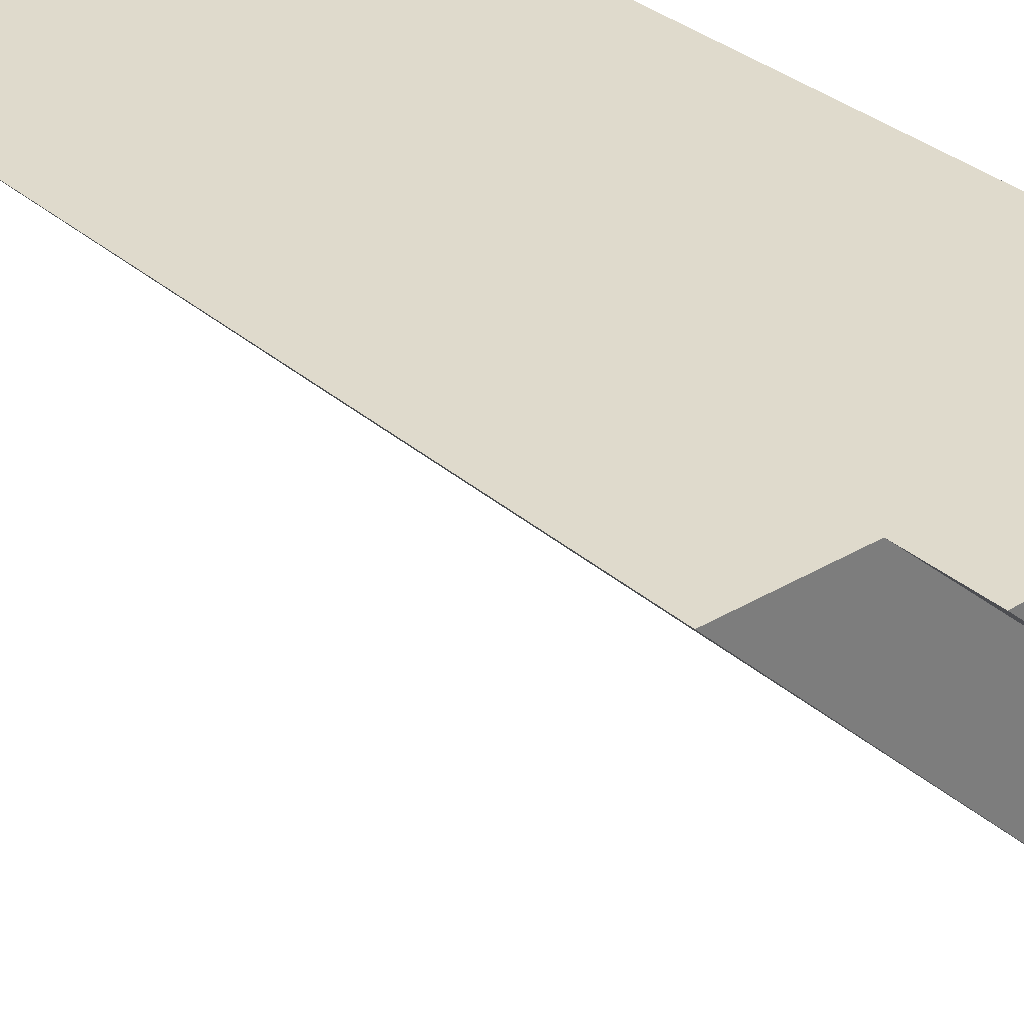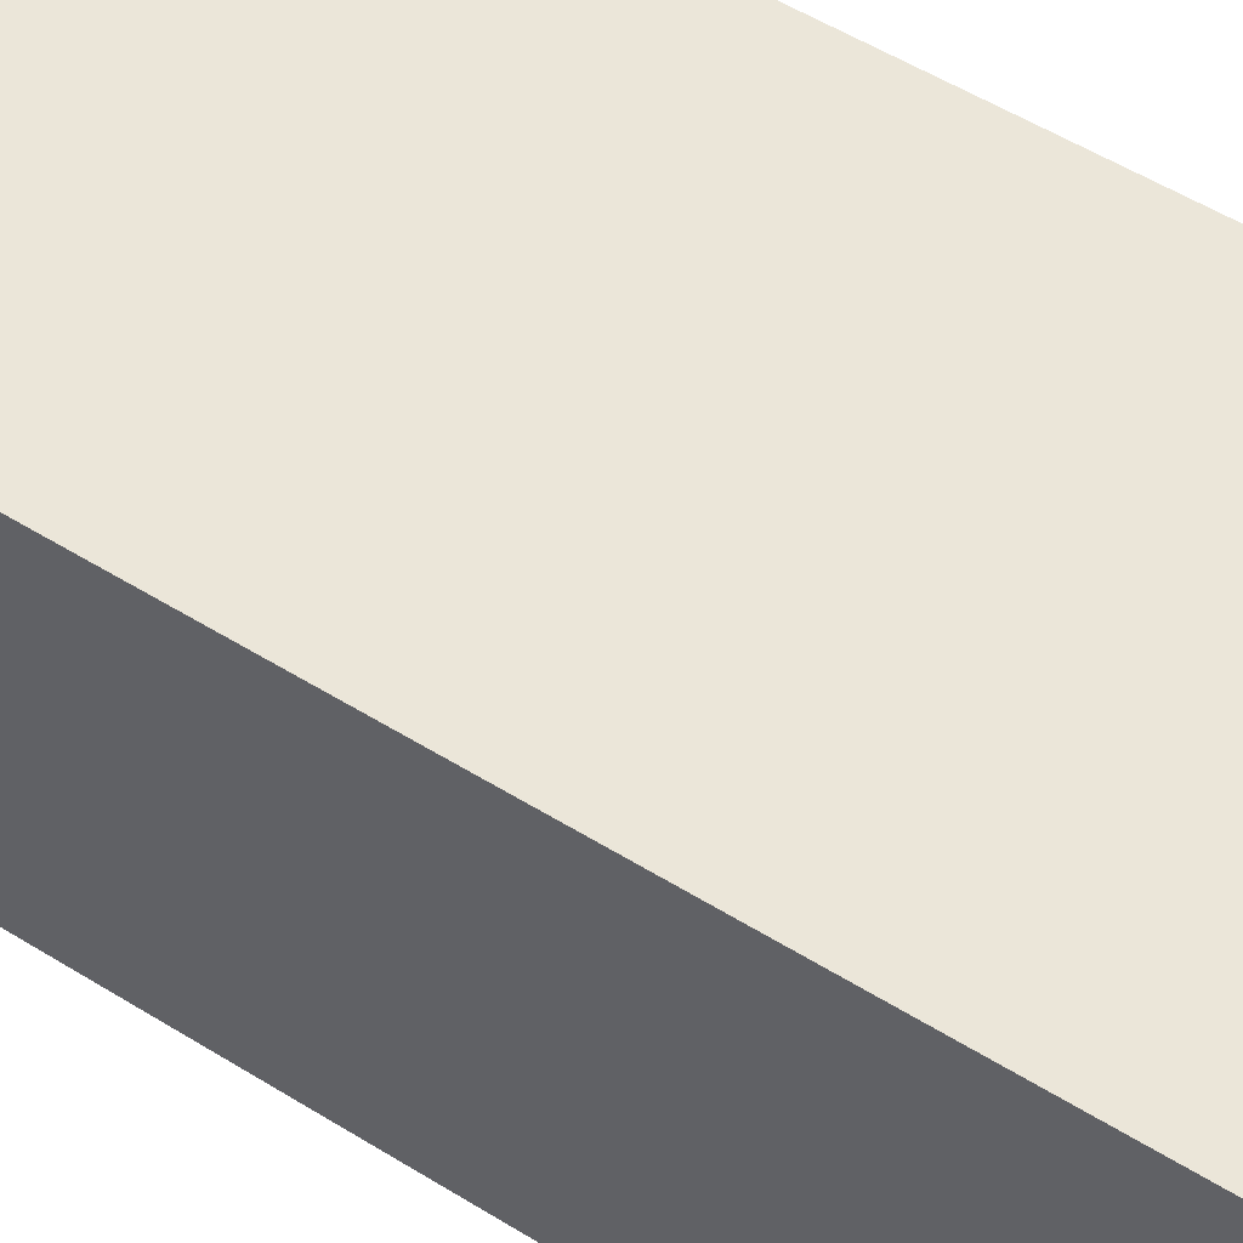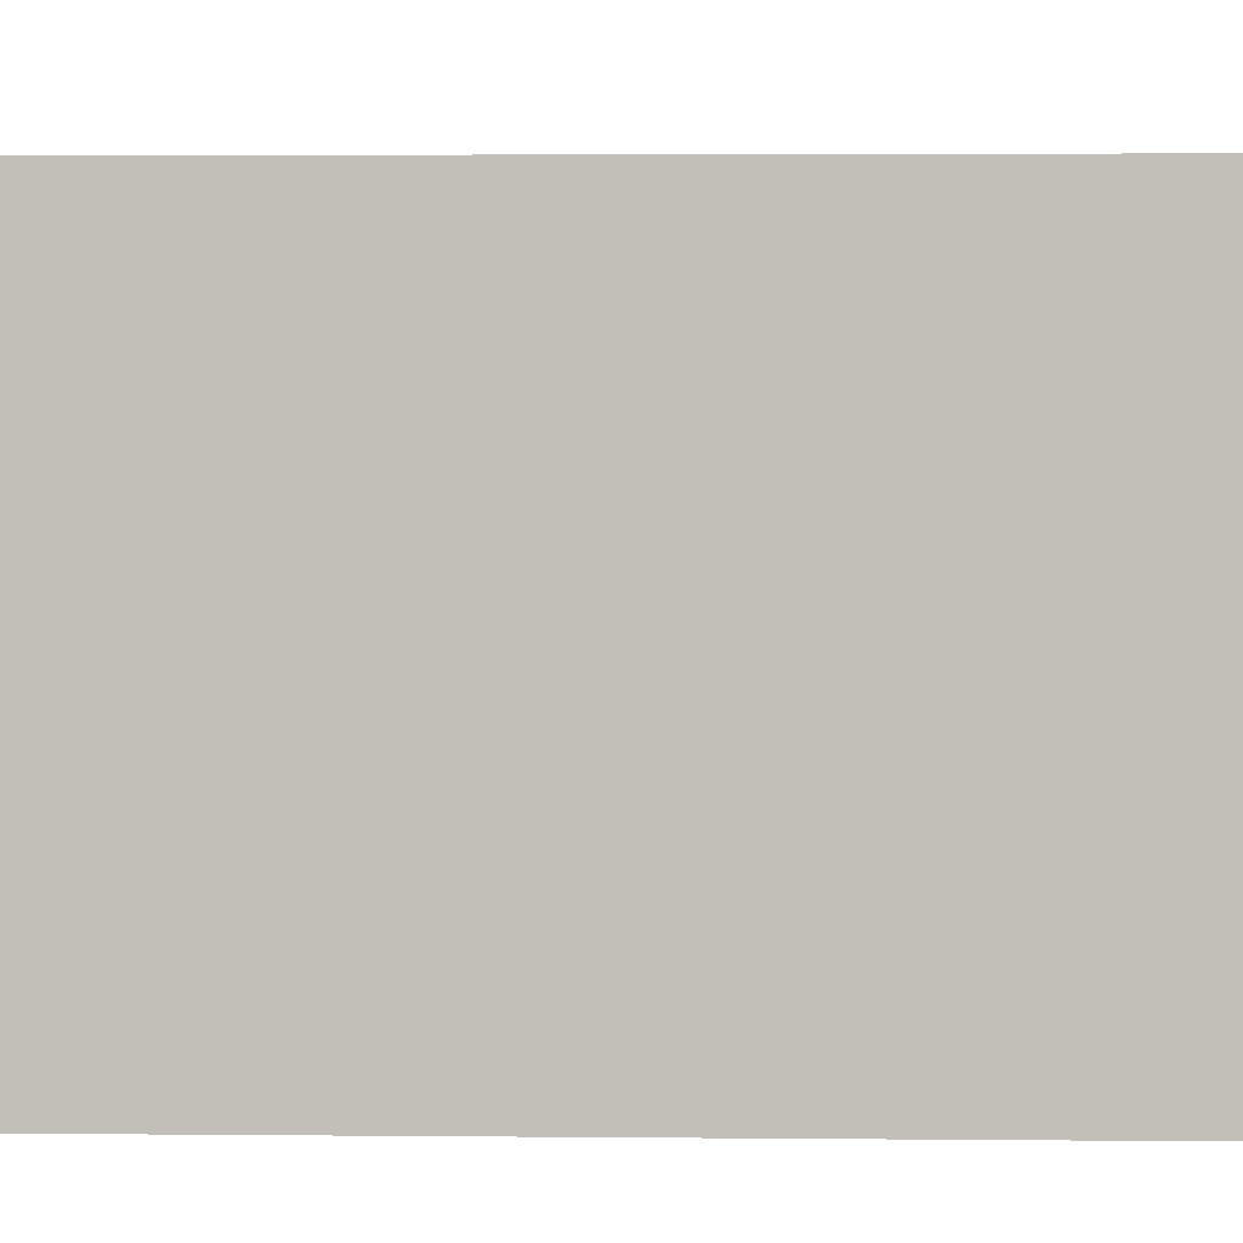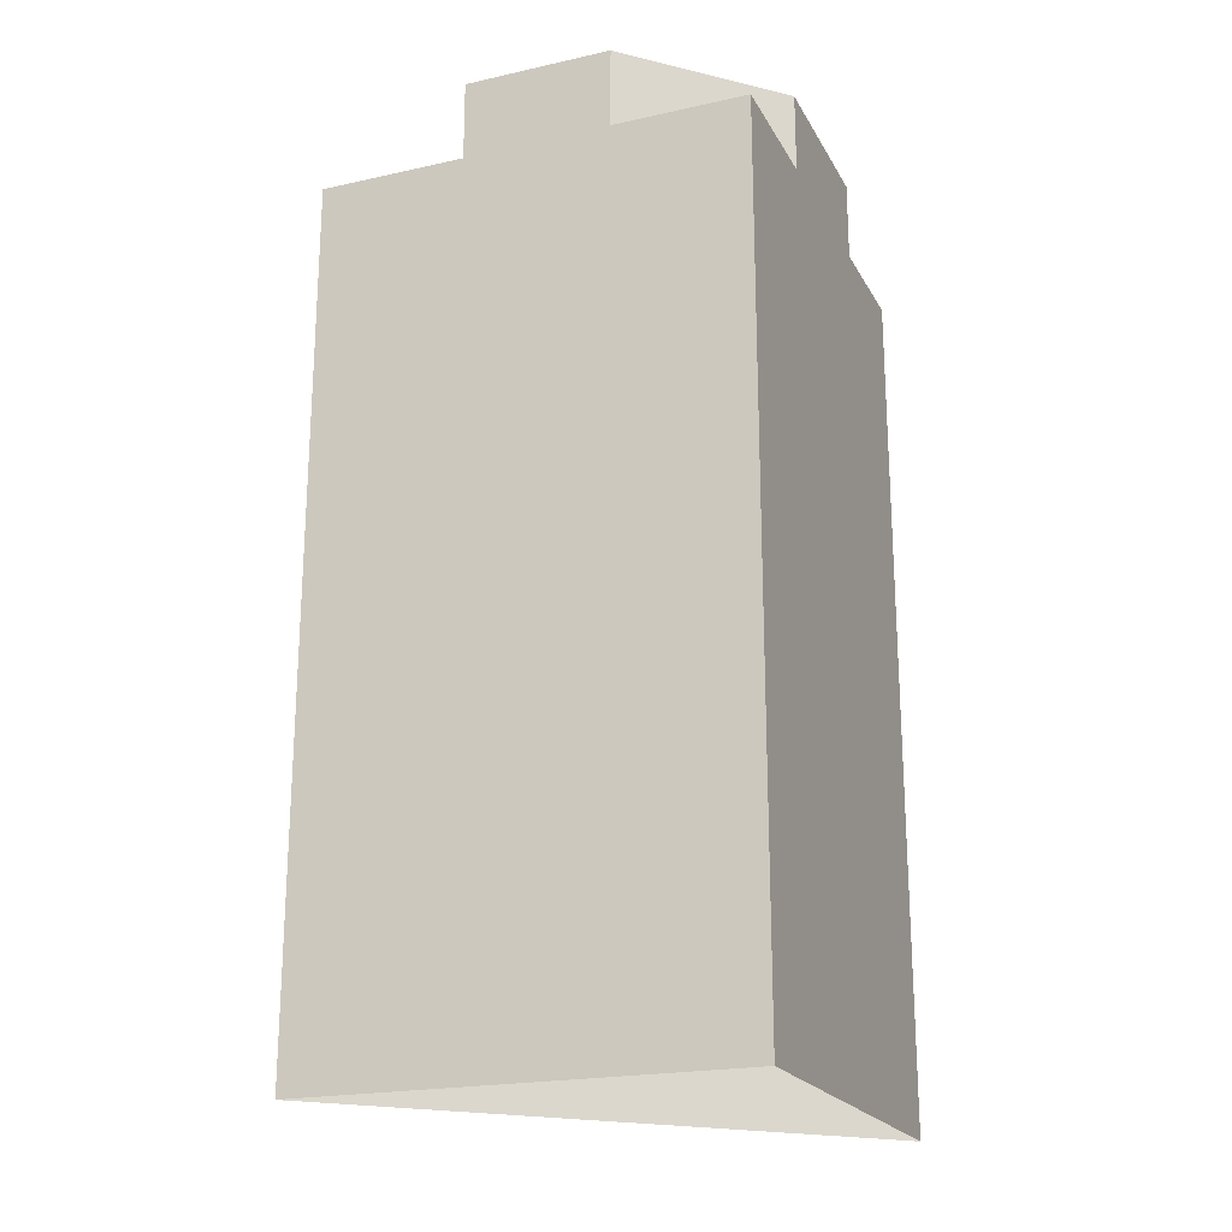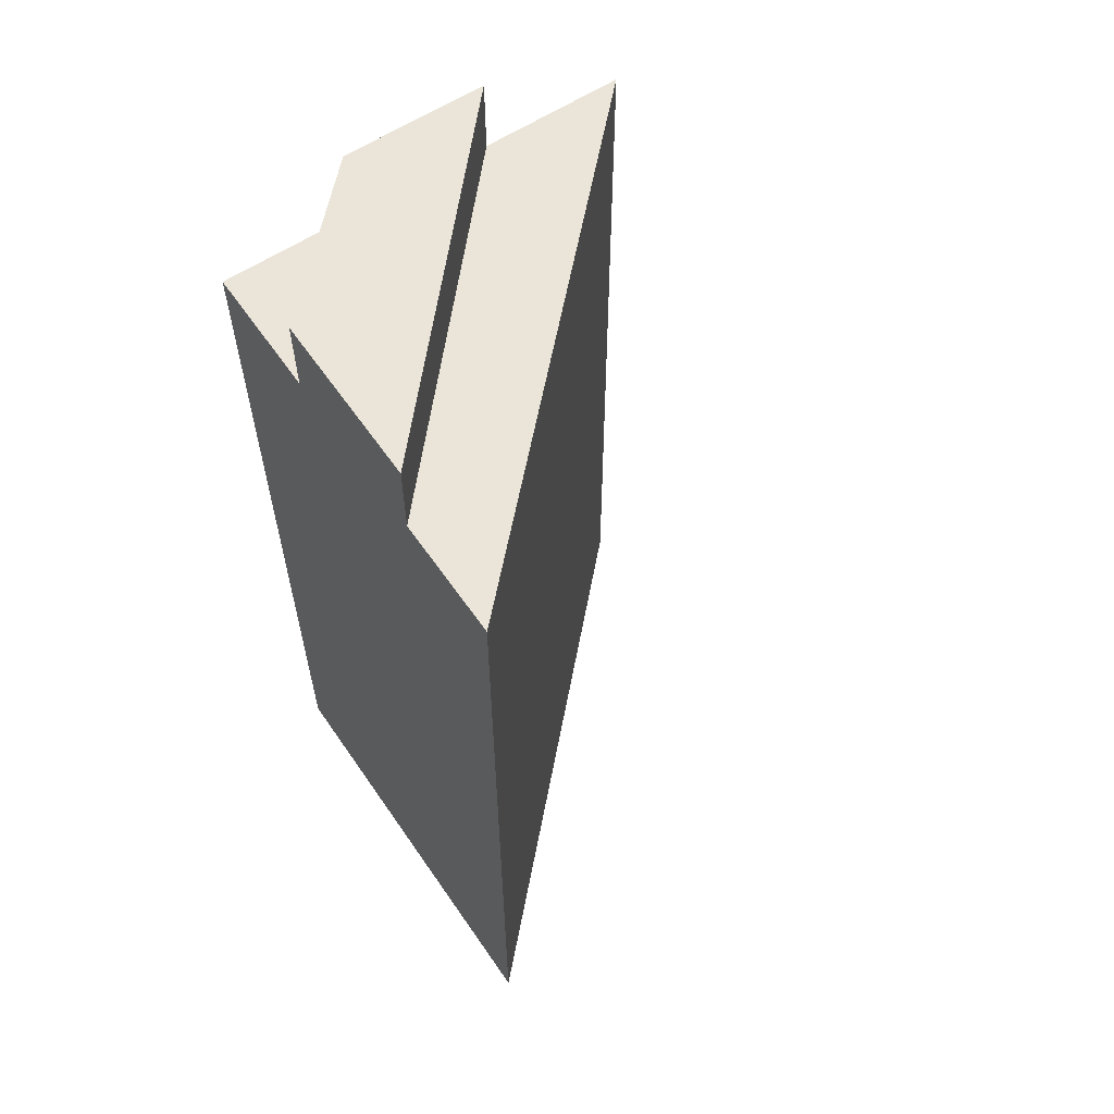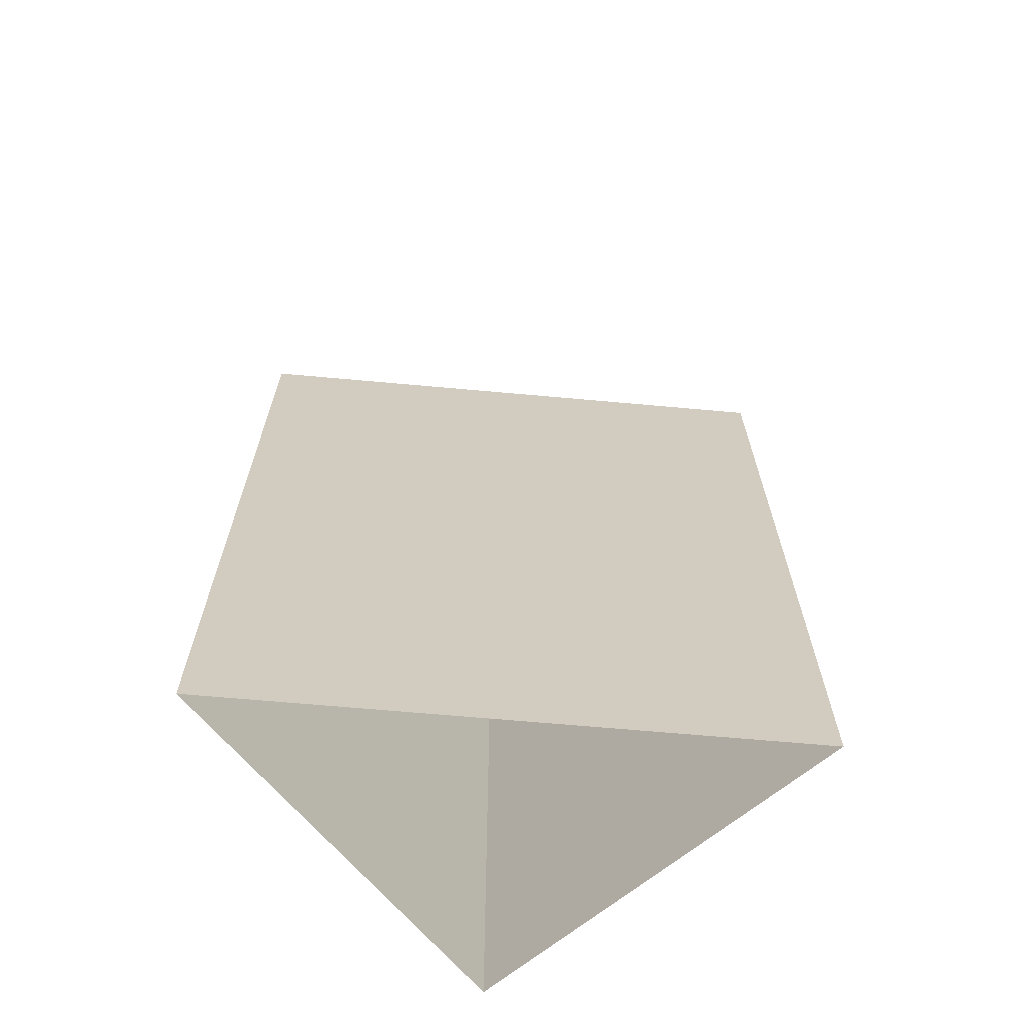
<metadata>
{"format":"obj","ext":"obj","renderer":"f3d","projection":"perspective","resolution":1024,"background":"white","views":[{"elev":32.5,"azim":140.3,"up":"+Z"},{"elev":57.0,"azim":-57.5,"up":"+Z"},{"elev":3.2,"azim":-87.8,"up":"+Z"},{"elev":-20.9,"azim":-68.2,"up":"+Y"},{"elev":59.6,"azim":55.7,"up":"+Y"},{"elev":-66.3,"azim":129.8,"up":"+Y"}]}
</metadata>
<code>
v -0.4219 0.5469 0.5
v -0.3203 0.5469 0.5
v -0.3203 0.5 0.5
v -0.4219 0.5 0.5
v -0.5 0.5469 0.4219
v -0.5 0.5469 0.3359
v -0.5 0.5 0.3359
v -0.5 0.5 0.4219
v -0.5 0 0.5
v -0.5 0.5 0.5
v -0.25 0.5 0.5
v -0.25 0 0.5
v -0.5 0.5 0.25
v -0.5 0 0.25
v -0.5 -1.25 0.5
v 0.5 -1.25 0.5
v -0.5 -1.25 0.25
v -0.5 0.75 0.25
v -0.5 -1.25 1.25
v 0.2031 -1.25 0.9531
v 0.2031 0.75 0.9531
v -0.75 0.5 0.75
v -0.75 0.5 -1.25
v 0.25 0.5 0.75
v -0.4219 0.5469 0.5
v -0.4219 0.5469 0.5
v -0.4219 0.5469 0.5
v -0.4219 0.5469 0.5
v -0.4219 0.5469 0.5
v -0.4219 0.5469 0.5
v -0.4219 0.5469 0.5
f 1 2 3
f 1 3 4
f 1 4 5
f 1 5 2
f 2 5 6
f 2 6 7
f 2 7 3
f 6 5 8
f 6 8 7
f 5 4 8
f 9 10 11
f 9 11 12
f 12 11 13
f 12 13 14
f 14 13 10
f 14 10 9
f 9 10 11
f 9 11 12
f 10 13 11

</code>
